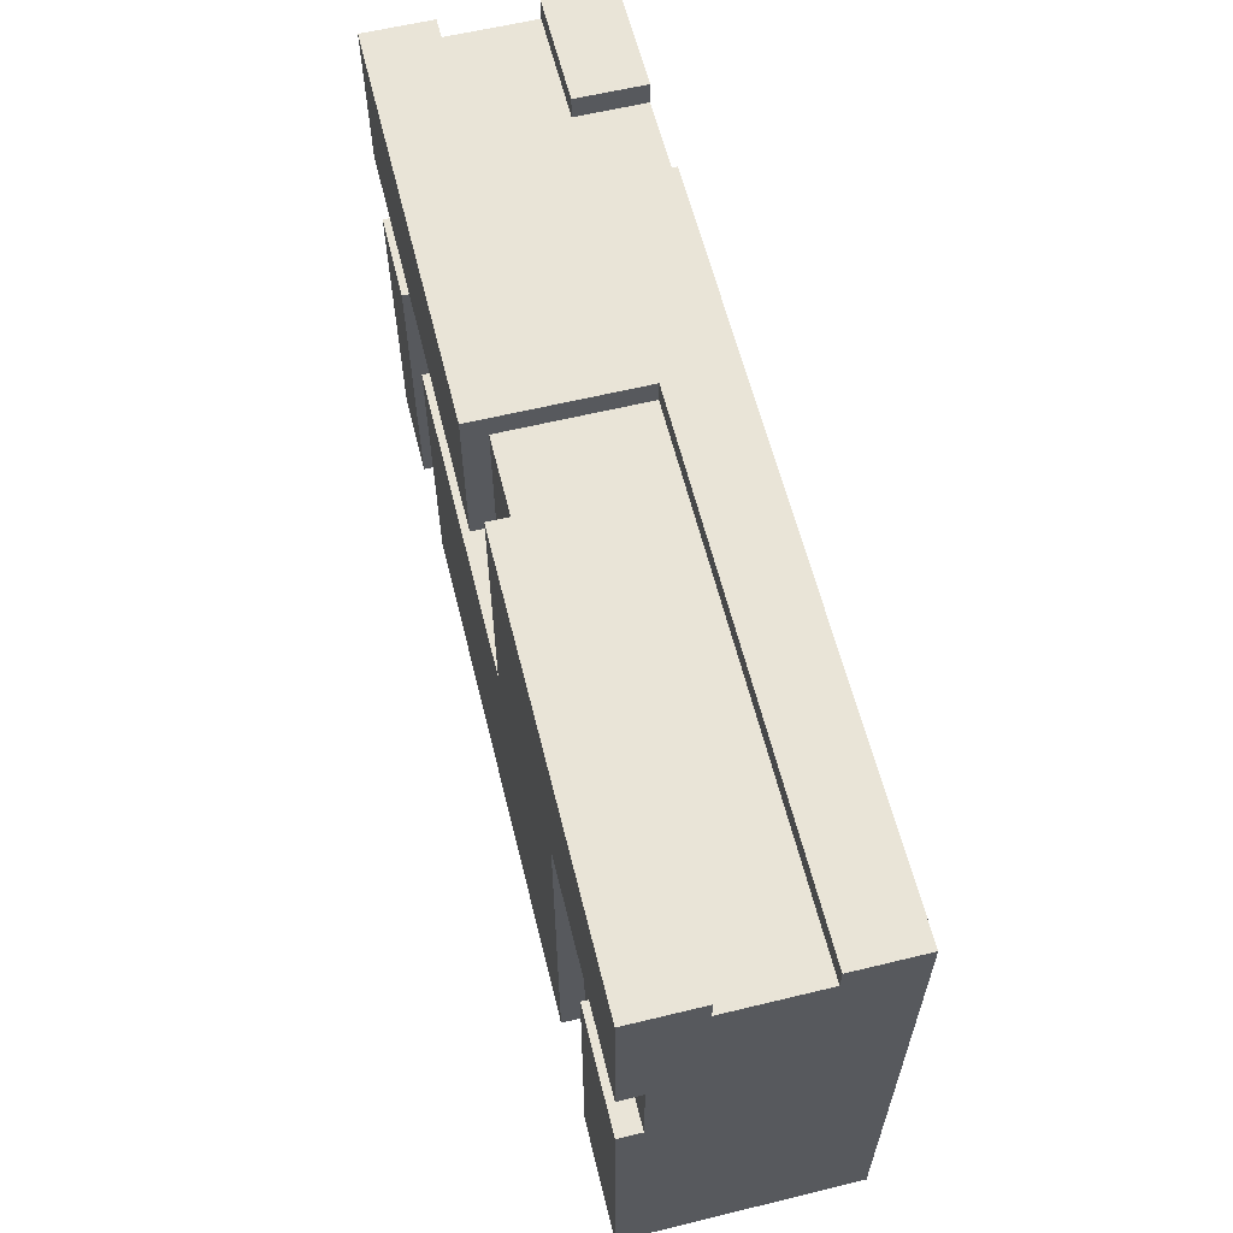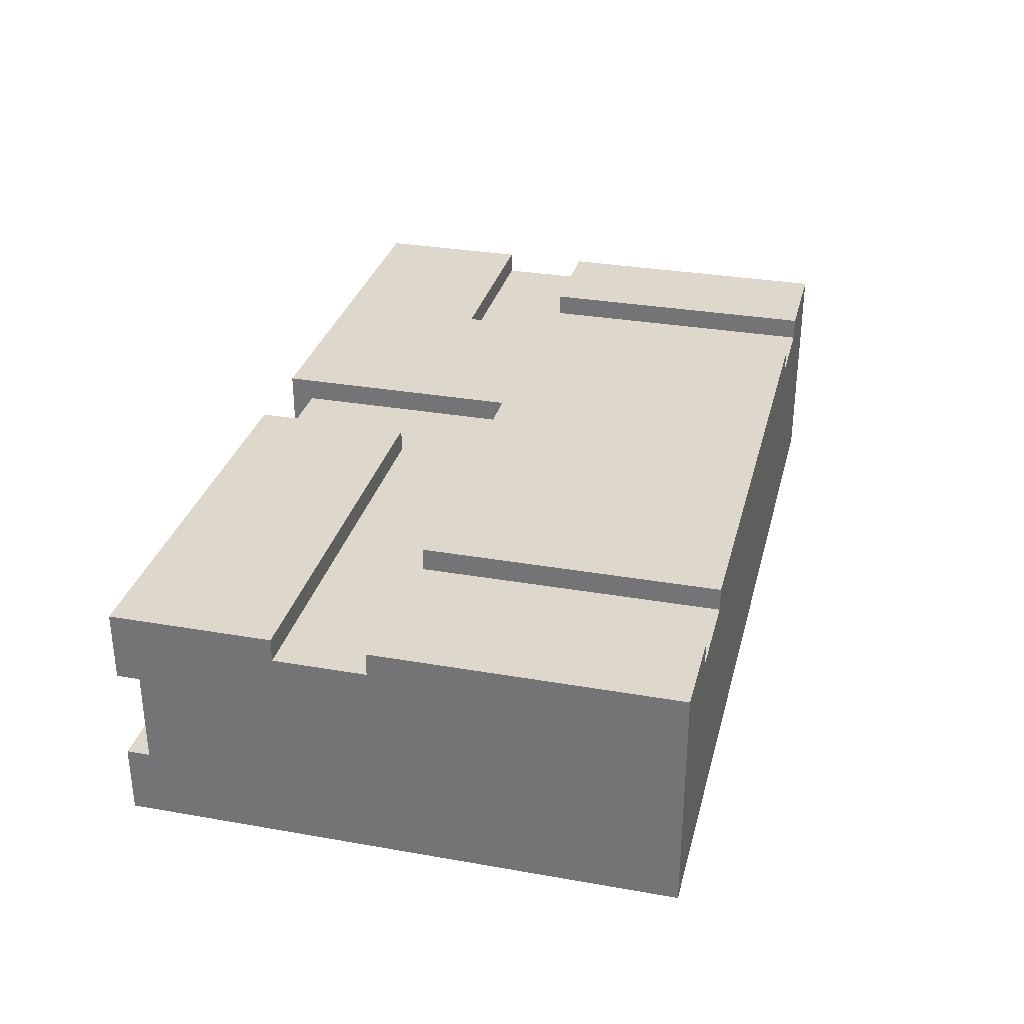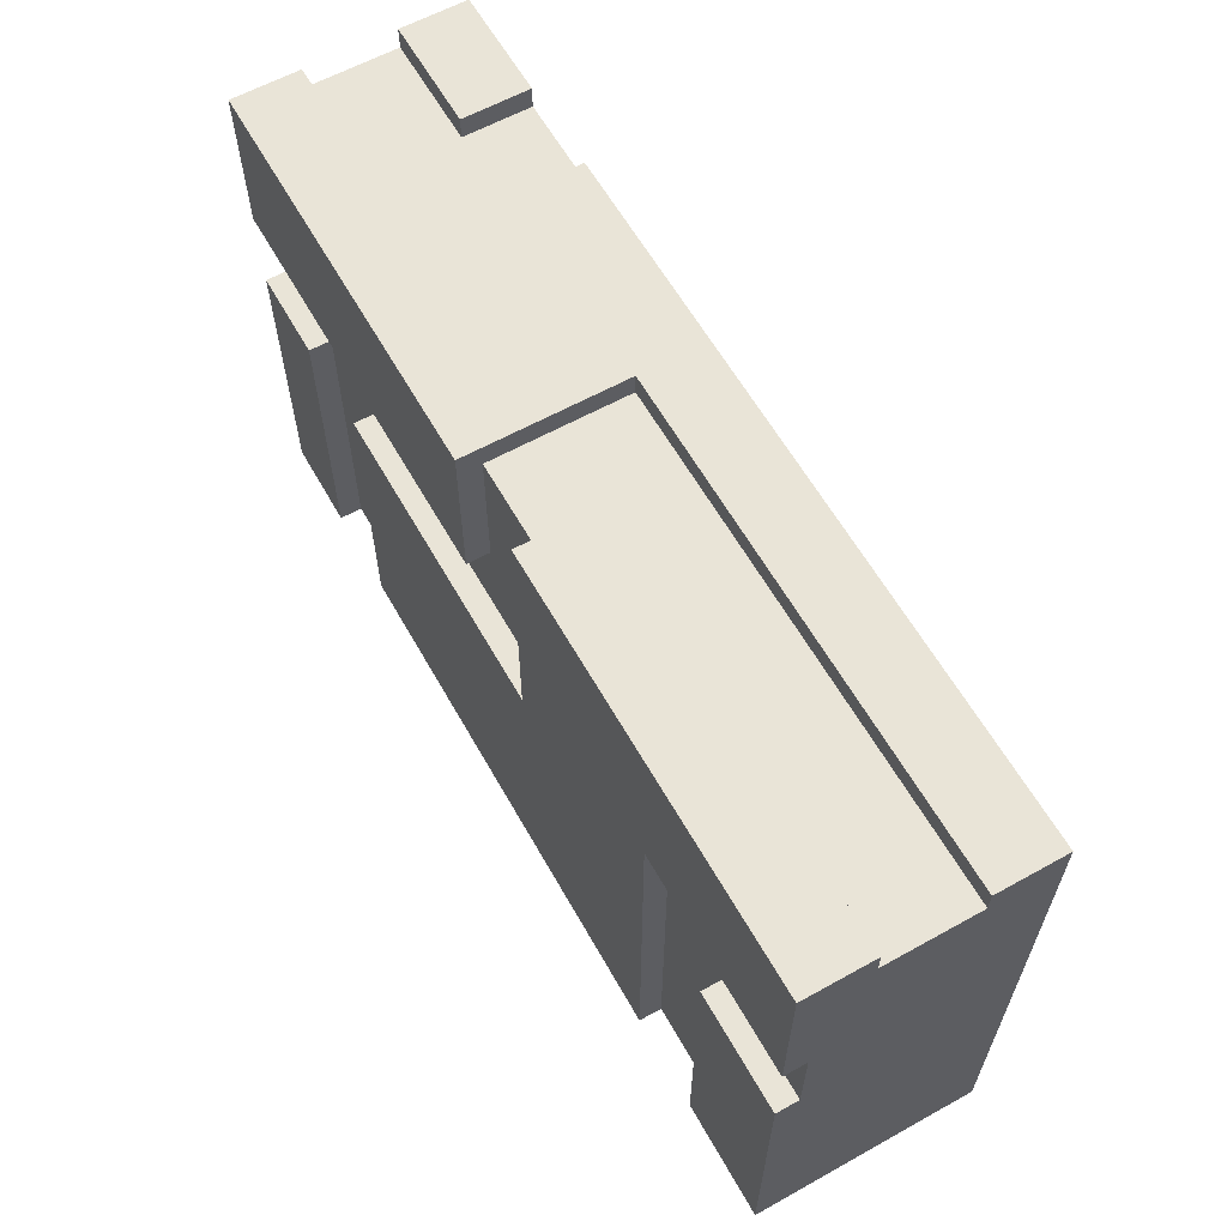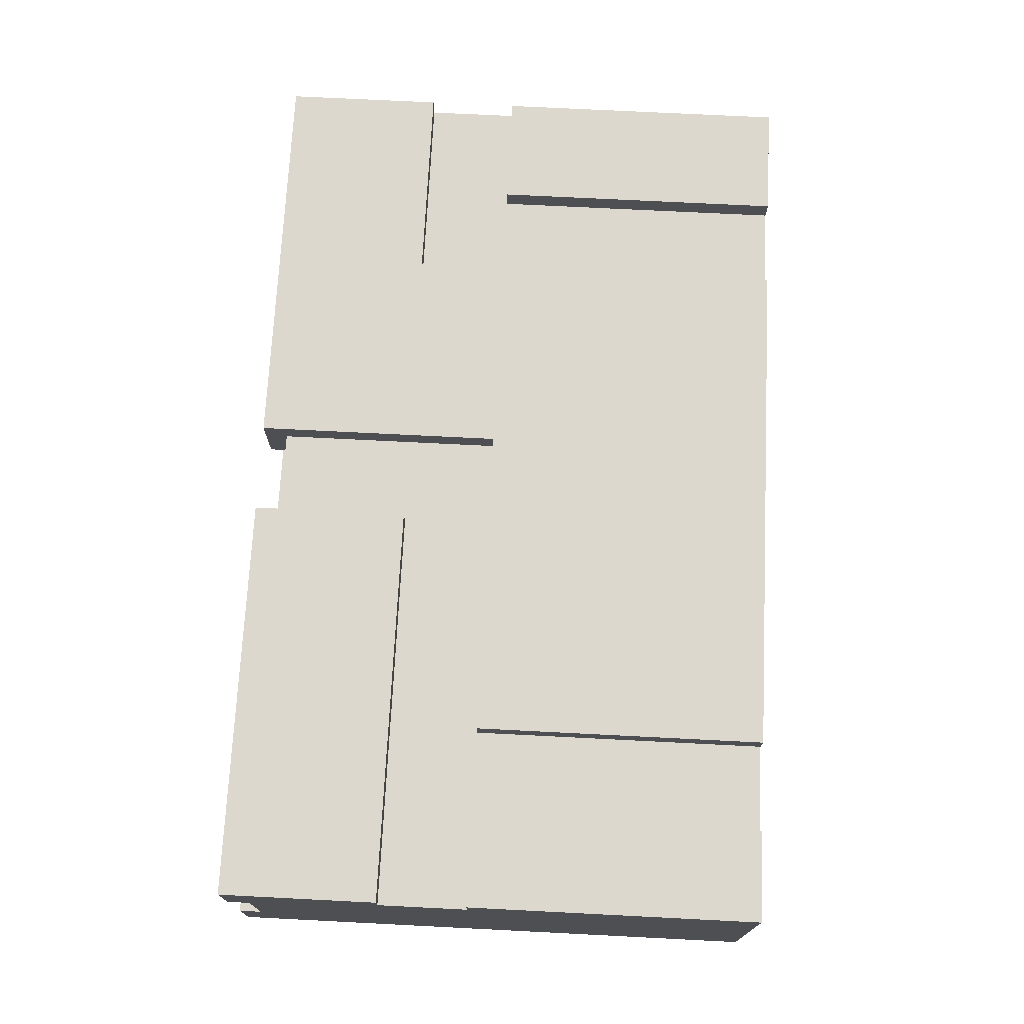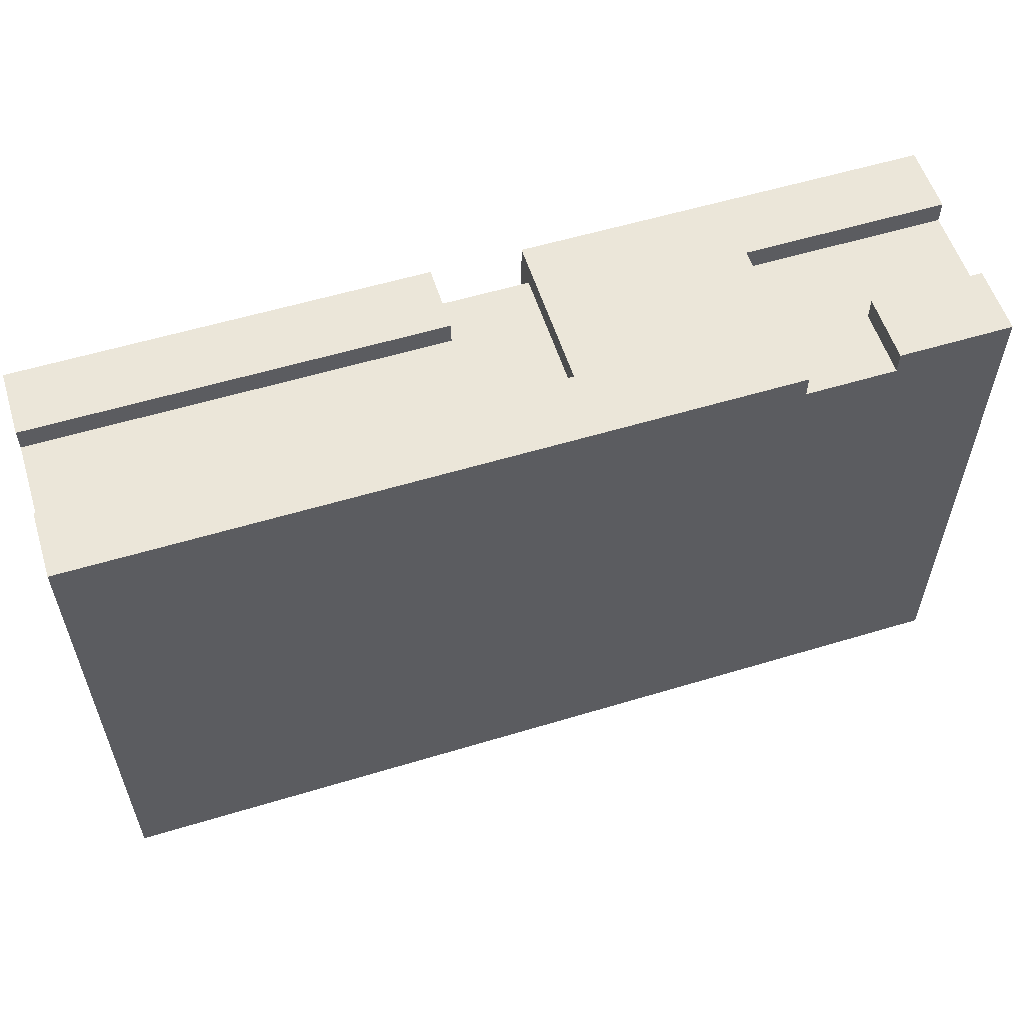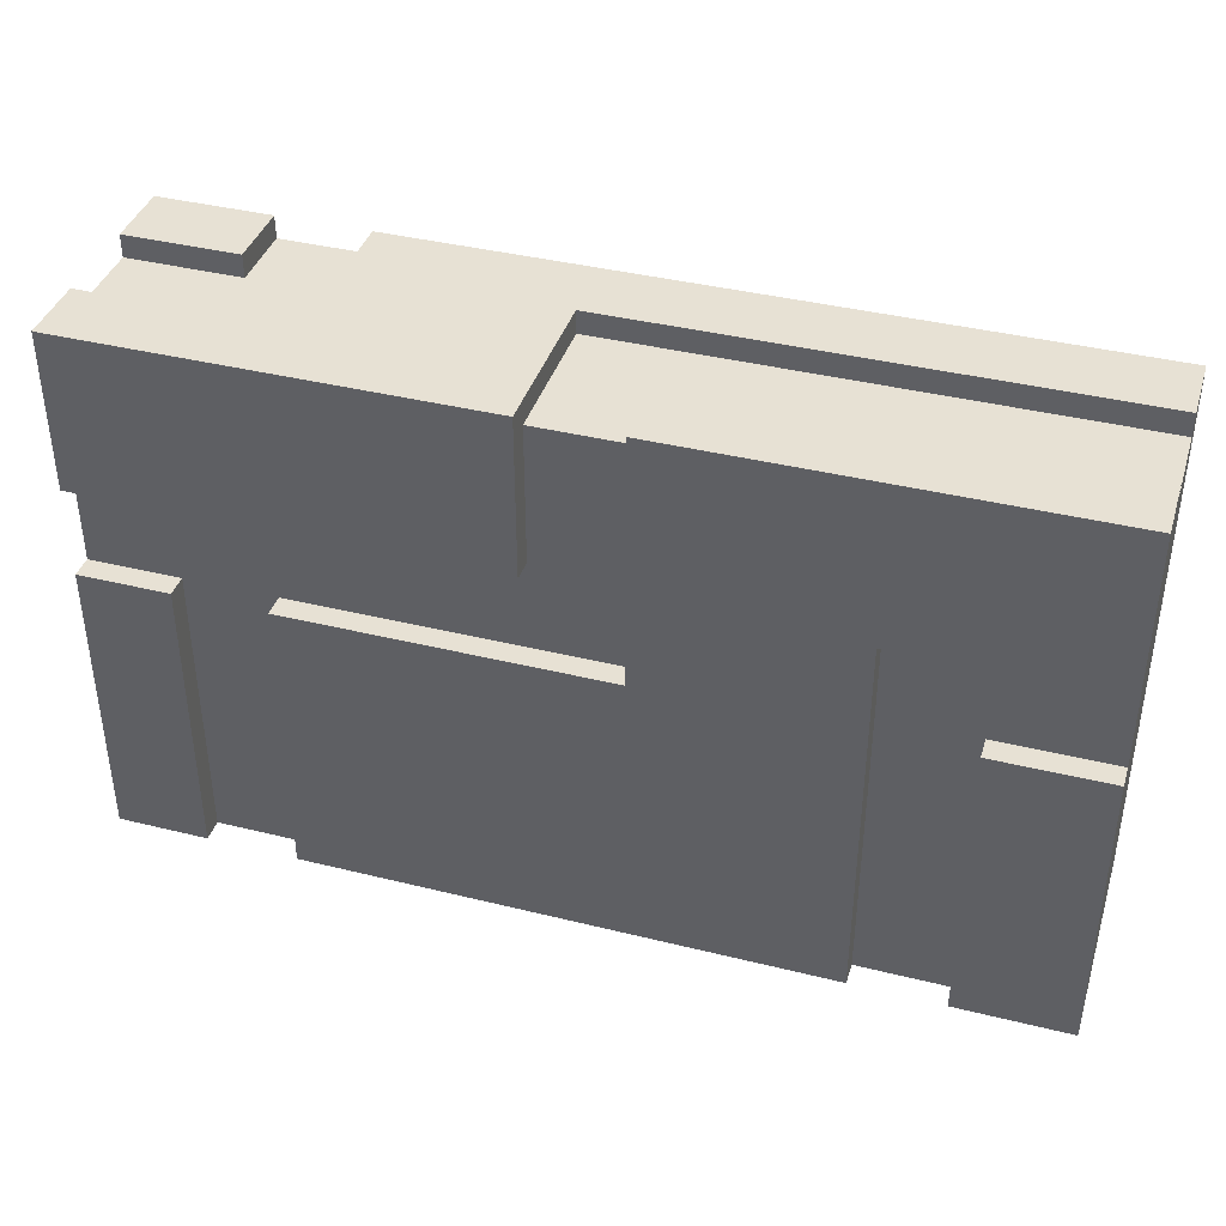
<metadata>
{"format":"obj","ext":"obj","renderer":"f3d","projection":"perspective","resolution":1024,"background":"white","views":[{"elev":60.8,"azim":76.1,"up":"+Y"},{"elev":31.2,"azim":-76.0,"up":"+Z"},{"elev":61.2,"azim":60.6,"up":"+Y"},{"elev":72.1,"azim":-87.1,"up":"+Z"},{"elev":56.8,"azim":162.5,"up":"+Y"},{"elev":39.4,"azim":17.1,"up":"+Y"}]}
</metadata>
<code>
g wall_1
v -20 0 5
v -20 0 -5
v -20 13 5
v -20 13 4
v -20 13 3
v -20 17 5
v -20 17 4
v -20 17 3
v -20 22 2
v -20 22 -2
v -20 23 2
v -20 23 -2
v -20 24 5
v -20 24 2
v -20 24 -2
v -20 24 -5
v -12 0 5
v -12 0 4
v -12 13 5
v -12 13 4
v -11 23 2
v -11 23 -5
v -11 24 2
v -11 24 -5
v 2 13 5
v 2 13 4
v 2 23 4
v 2 23 2
v 2 24 5
v 2 24 2
v 15 0 5
v 15 0 4
v 15 13 5
v 15 13 4
v -16 0 5
v -16 0 4
v -16 13 5
v -16 13 4
v -15 23 -2
v -15 23 -5
v -15 24 -2
v -15 24 -5
v -2 17 5
v -2 17 4
v -2 23 4
v -2 23 -2
v -2 24 5
v -2 24 -2
v 11 0 5
v 11 0 4
v 11 17 5
v 11 17 4
v 20 0 5
v 20 0 -5
v 20 13 5
v 20 13 4
v 20 13 3
v 20 17 5
v 20 17 4
v 20 17 3
v 20 22 2
v 20 22 -2
v 20 23 2
v 20 23 -2
v 20 24 5
v 20 24 2
v 20 24 -2
v 20 24 -5
v -20 0 5
v -20 13 5
v -20 17 5
v -20 24 5
v -16 0 5
v -16 13 5
v -12 0 5
v -12 13 5
v -2 17 5
v -2 24 5
v 2 13 5
v 2 24 5
v 11 0 5
v 11 17 5
v 15 0 5
v 15 13 5
v 20 0 5
v 20 13 5
v 20 17 5
v 20 24 5
v -20 13 4
v -20 17 4
v -16 0 4
v -16 13 4
v -12 0 4
v -12 13 4
v -2 17 4
v -2 23 4
v 2 13 4
v 2 23 4
v 11 0 4
v 11 17 4
v 15 0 4
v 15 13 4
v 20 13 4
v 20 17 4
v -20 23 -2
v -20 24 -2
v -15 23 -2
v -15 24 -2
v -2 23 -2
v -2 24 -2
v 20 23 -2
v 20 24 -2
v -20 23 2
v -20 24 2
v -11 23 2
v -11 24 2
v 2 23 2
v 2 24 2
v 20 23 2
v 20 24 2
v -20 0 -5
v -20 24 -5
v -15 22 -5
v -15 23 -5
v -15 24 -5
v -11 22 -5
v -11 23 -5
v -11 24 -5
v 20 0 -5
v 20 24 -5
v -20 0 5
v -16 0 5
v -12 0 5
v 11 0 5
v 15 0 5
v 20 0 5
v -16 0 4
v -12 0 4
v 11 0 4
v 15 0 4
v -16 0 3
v -12 0 3
v 11 0 3
v 15 0 3
v -20 0 -5
v 20 0 -5
v -20 17 5
v -2 17 5
v 11 17 5
v 20 17 5
v -20 17 4
v -2 17 4
v 11 17 4
v 20 17 4
v -20 13 5
v -16 13 5
v -12 13 5
v 2 13 5
v 15 13 5
v 20 13 5
v -20 13 4
v -16 13 4
v -12 13 4
v 2 13 4
v 15 13 4
v 20 13 4
v -2 23 4
v 2 23 4
v -20 23 2
v -11 23 2
v 2 23 2
v 20 23 2
v -20 23 -2
v -15 23 -2
v -2 23 -2
v 20 23 -2
v -15 23 -5
v -11 23 -5
v -20 24 5
v -2 24 5
v 2 24 5
v 20 24 5
v -20 24 2
v -11 24 2
v 2 24 2
v 20 24 2
v -20 24 -2
v -15 24 -2
v -2 24 -2
v 20 24 -2
v -20 24 -5
v -15 24 -5
v -11 24 -5
v 20 24 -5
f 3 2 1
f 4 2 3
f 5 2 4
f 7 5 4
f 8 2 5
f 8 5 7
f 9 7 6
f 9 2 8
f 9 8 7
f 10 2 9
f 11 9 6
f 11 10 9
f 12 2 10
f 12 10 11
f 13 11 6
f 14 11 13
f 15 2 12
f 16 2 15
f 19 18 17
f 20 18 19
f 23 22 21
f 24 22 23
f 27 26 25
f 29 27 25
f 29 28 27
f 30 28 29
f 33 32 31
f 34 32 33
f 35 36 37
f 37 36 38
f 39 40 41
f 41 40 42
f 43 44 45
f 43 45 47
f 45 46 47
f 47 46 48
f 49 50 51
f 51 50 52
f 53 54 55
f 55 54 56
f 56 54 57
f 56 57 59
f 57 54 60
f 59 57 60
f 58 59 61
f 60 54 61
f 59 60 61
f 61 54 62
f 58 61 63
f 61 62 63
f 62 54 64
f 63 62 64
f 58 63 65
f 65 63 66
f 64 54 67
f 67 54 68
f 73 70 69
f 74 70 73
f 77 72 71
f 78 72 77
f 79 76 75
f 81 79 75
f 81 80 79
f 82 80 81
f 85 84 83
f 86 84 85
f 87 80 82
f 88 80 87
f 92 90 89
f 93 92 91
f 94 90 92
f 94 92 93
f 95 90 94
f 97 95 94
f 97 96 95
f 98 96 97
f 101 100 99
f 102 100 101
f 103 100 102
f 104 100 103
f 107 106 105
f 108 106 107
f 111 110 109
f 112 110 111
f 113 114 115
f 115 114 116
f 117 118 119
f 119 118 120
f 121 122 123
f 123 122 124
f 124 122 125
f 121 123 126
f 123 124 126
f 126 124 127
f 121 126 129
f 127 128 129
f 126 127 129
f 129 128 130
f 137 132 131
f 138 134 133
f 139 134 138
f 140 136 135
f 141 137 131
f 141 138 137
f 142 139 138
f 142 138 141
f 143 140 139
f 143 139 142
f 144 136 140
f 144 140 143
f 145 141 131
f 145 142 141
f 145 144 143
f 145 143 142
f 146 136 144
f 146 144 145
f 151 148 147
f 152 148 151
f 153 150 149
f 154 150 153
f 155 156 161
f 161 156 162
f 157 158 163
f 163 158 164
f 159 160 165
f 165 160 166
f 167 168 171
f 169 170 173
f 173 170 174
f 171 172 175
f 167 171 175
f 175 172 176
f 174 170 177
f 177 170 178
f 179 180 183
f 183 180 184
f 181 182 185
f 185 182 186
f 184 180 189
f 187 188 191
f 191 188 192
f 189 190 193
f 184 189 193
f 193 190 194

</code>
